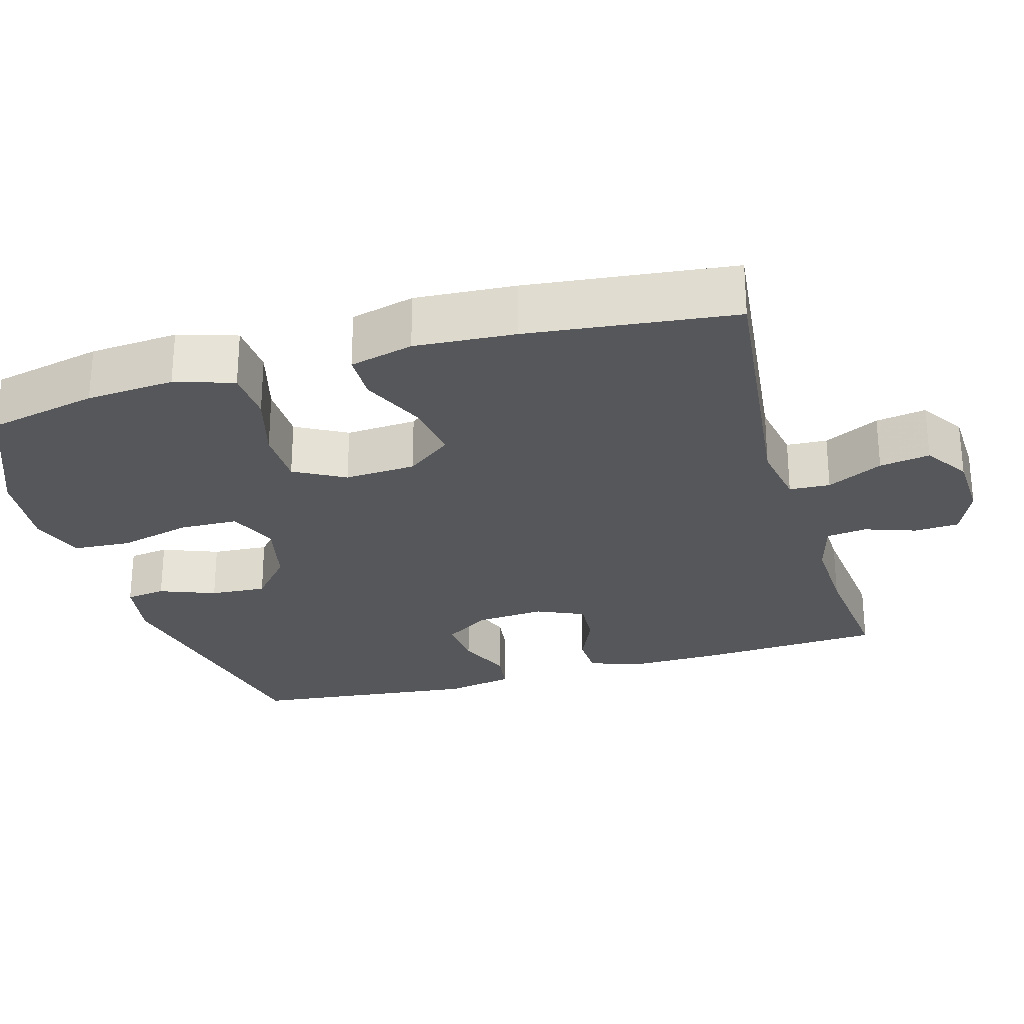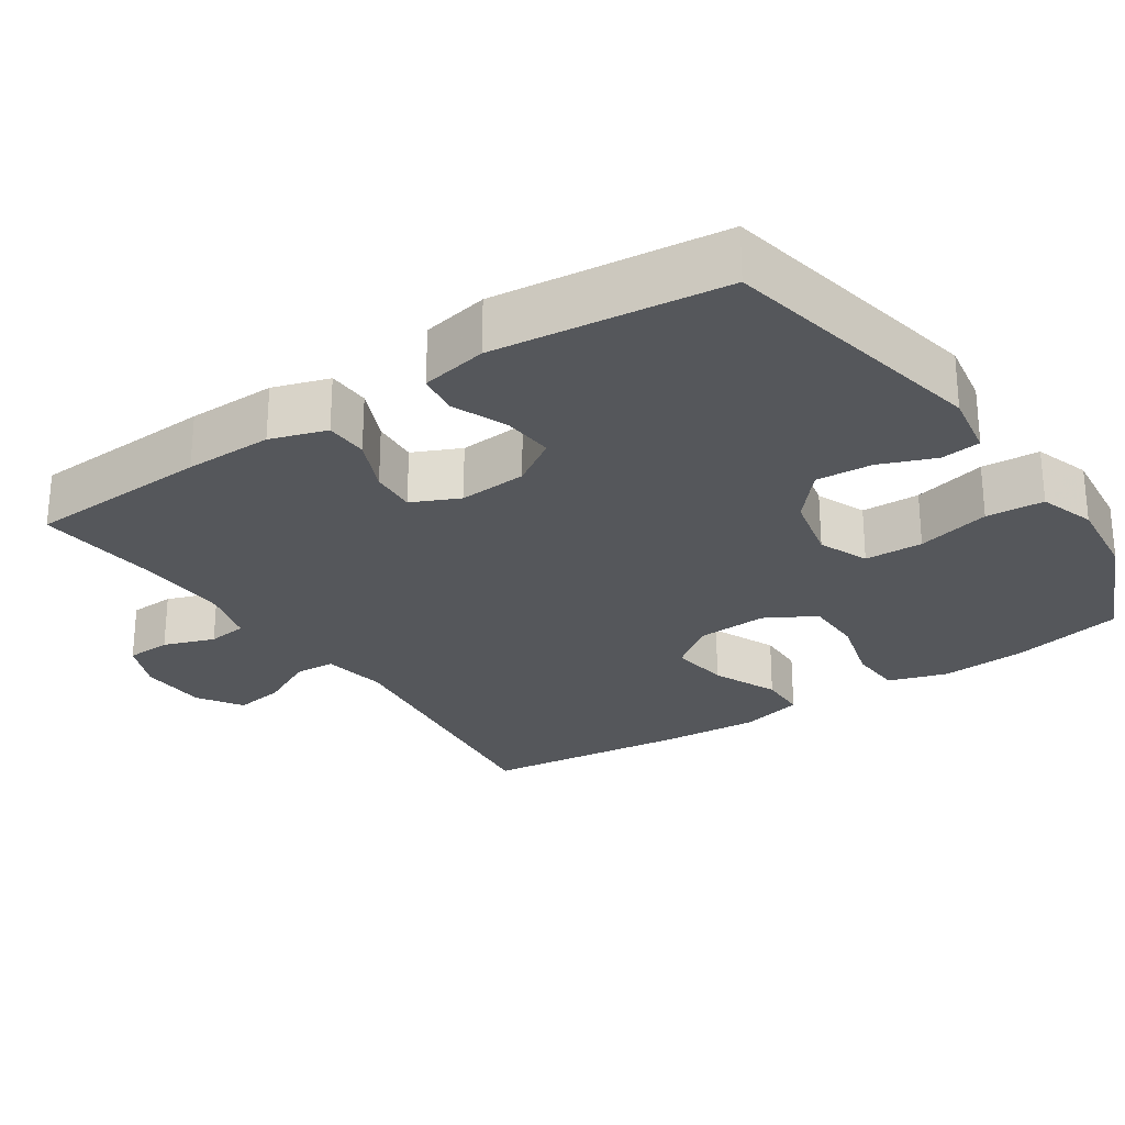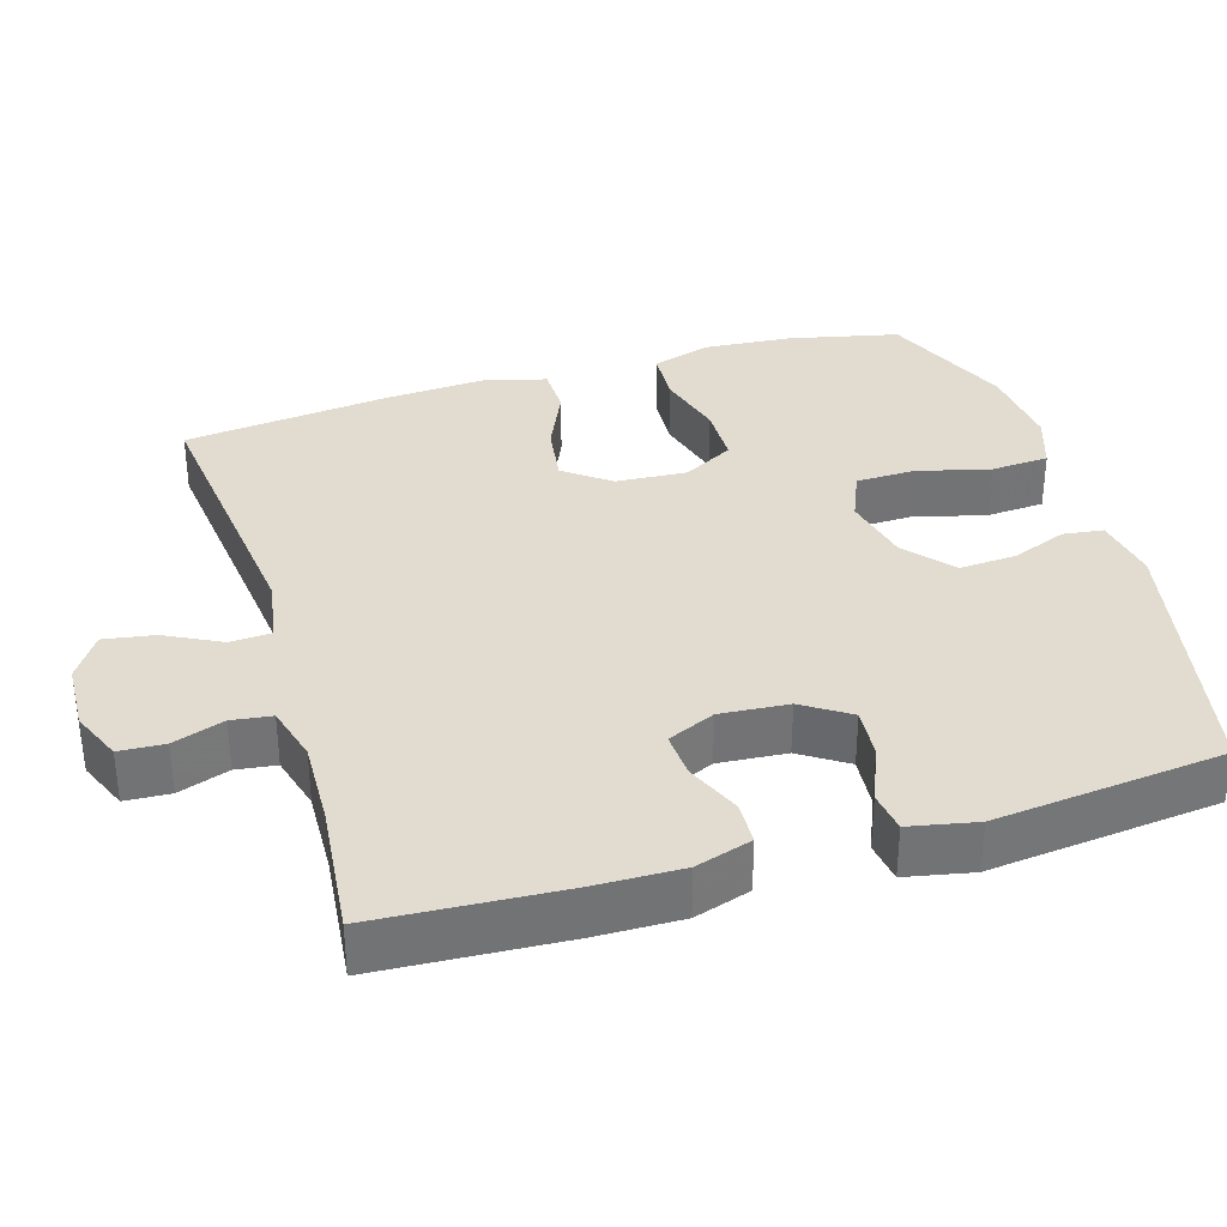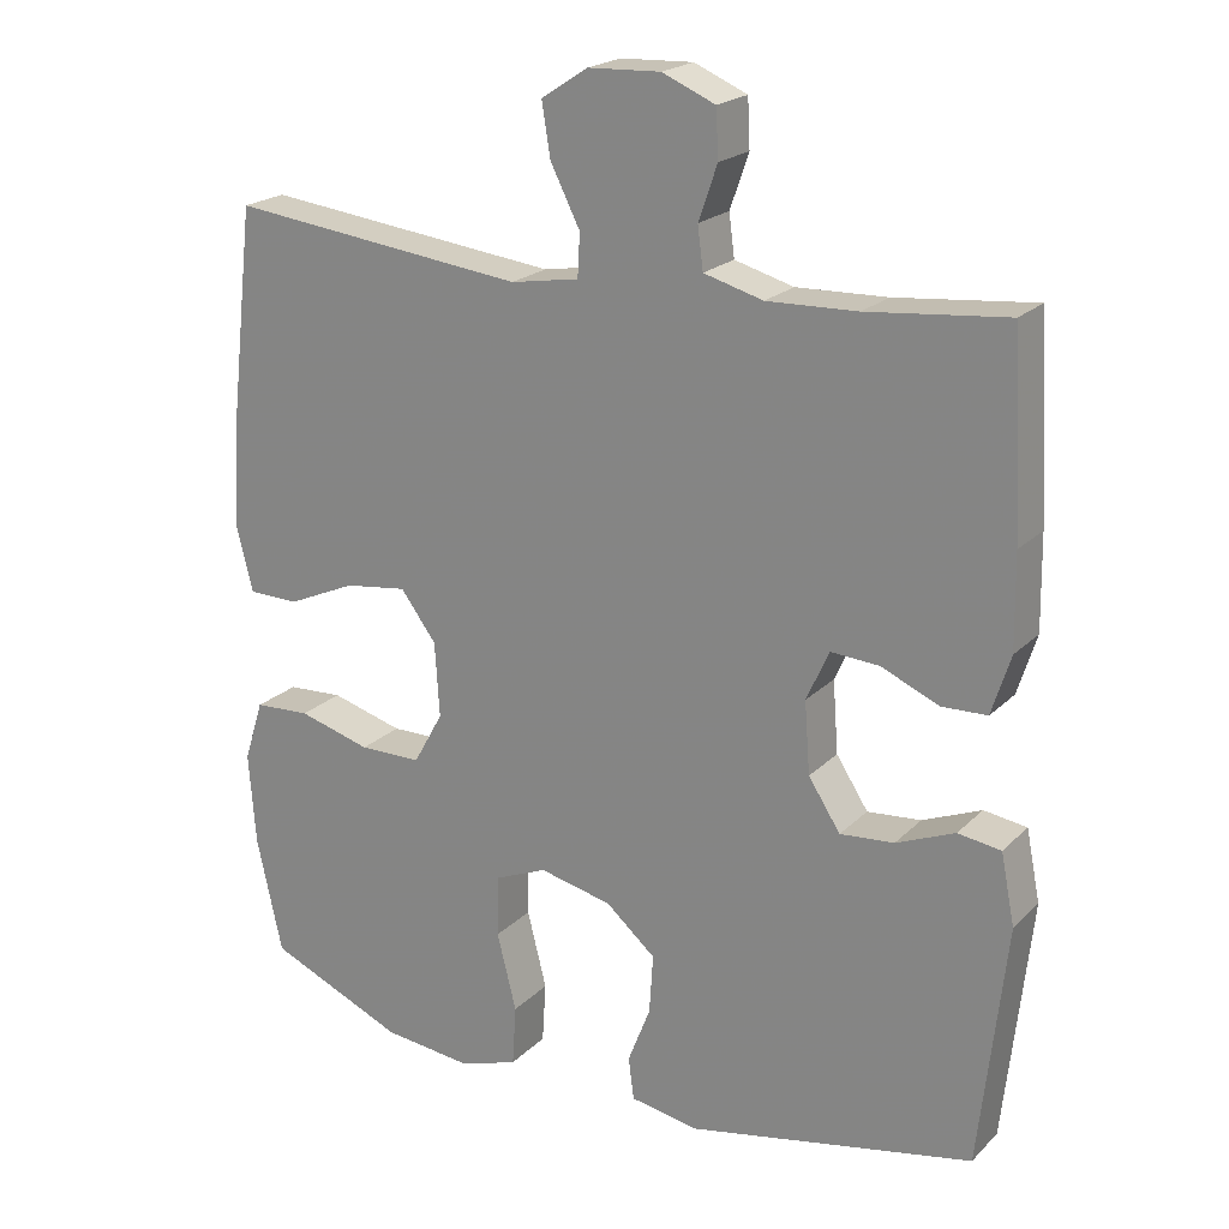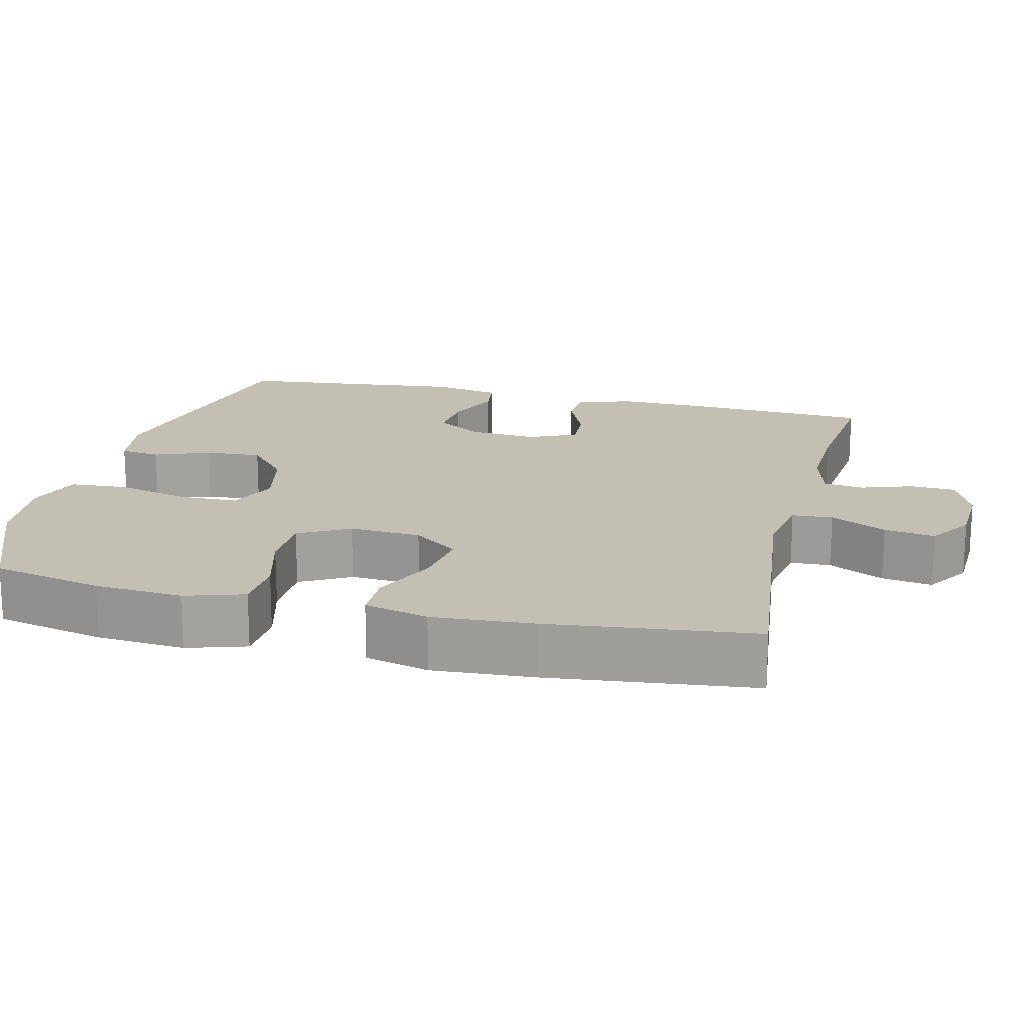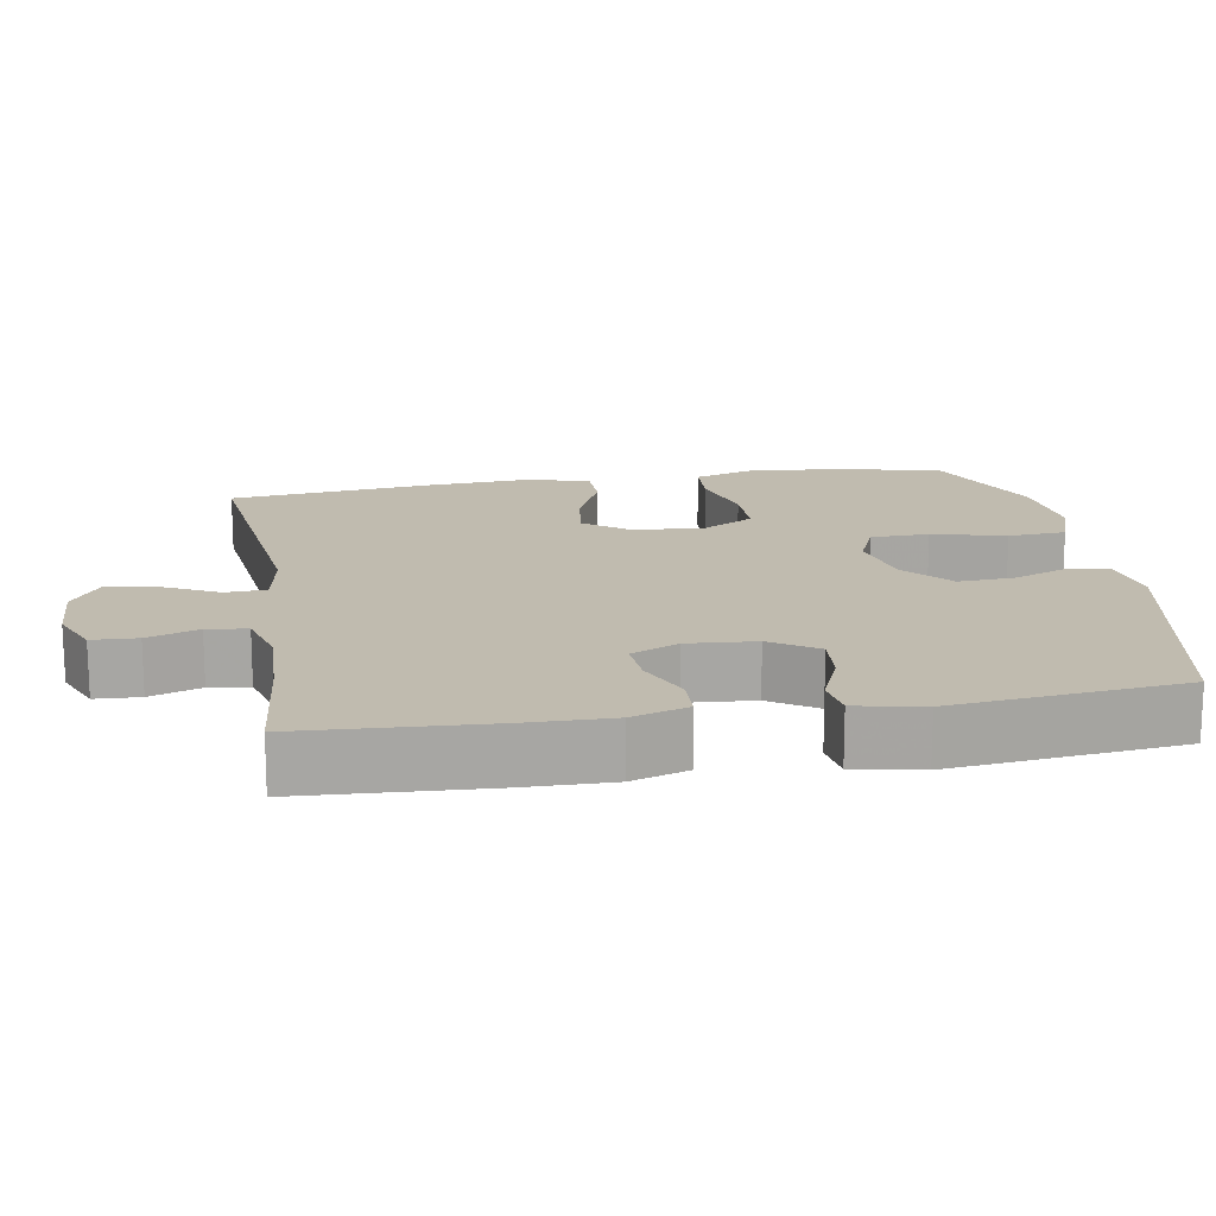
<metadata>
{"format":"obj","ext":"obj","renderer":"f3d","projection":"perspective","resolution":1024,"background":"white","views":[{"elev":-26.8,"azim":-73.9,"up":"+Y"},{"elev":-26.4,"azim":123.7,"up":"+Y"},{"elev":34.5,"azim":73.3,"up":"+Y"},{"elev":21.0,"azim":31.4,"up":"+Z"},{"elev":17.8,"azim":-76.2,"up":"+Y"},{"elev":16.2,"azim":80.4,"up":"+Y"}]}
</metadata>
<code>
v -0.5 0.07 -0.5
v -0.533 0.07 -0.351
v -0.542 0.07 -0.232
v -0.517 0.07 -0.153
v -0.445 0.07 -0.149
v -0.352 0.07 -0.175
v -0.272 0.07 -0.174
v -0.234 0.07 -0.106
v -0.24 0.07 -0.01
v -0.286 0.07 0.051
v -0.366 0.07 0.04
v -0.454 0.07 0.001
v -0.519 0.07 0.002
v -0.541 0.07 0.088
v -0.532 0.07 0.223
v -0.5 0.07 0.5
v -0.119 0.07 0.456
v -0.031 0.07 0.471
v -0.028 0.07 0.526
v -0.066 0.07 0.601
v -0.077 0.07 0.669
v -0.017 0.07 0.708
v 0.076 0.07 0.712
v 0.144 0.07 0.683
v 0.147 0.07 0.622
v 0.123 0.07 0.553
v 0.13 0.07 0.499
v 0.206 0.07 0.478
v 0.322 0.07 0.482
v 0.5 0.07 0.5
v 0.514 0.07 0.251
v 0.516 0.07 0.132
v 0.492 0.07 0.056
v 0.434 0.07 0.054
v 0.36 0.07 0.086
v 0.298 0.07 0.09
v 0.269 0.07 0.026
v 0.276 0.07 -0.066
v 0.317 0.07 -0.129
v 0.386 0.07 -0.123
v 0.461 0.07 -0.092
v 0.516 0.07 -0.1
v 0.534 0.07 -0.19
v 0.5 0.07 -0.5
v 0.133 0.07 -0.574
v 0.045 0.07 -0.559
v 0.038 0.07 -0.505
v 0.067 0.07 -0.43
v 0.072 0.07 -0.354
v 0.008 0.07 -0.299
v -0.085 0.07 -0.278
v -0.152 0.07 -0.306
v -0.154 0.07 -0.385
v -0.129 0.07 -0.484
v -0.134 0.07 -0.562
v -0.209 0.07 -0.587
v -0.324 0.07 -0.575
v -0.5 0 -0.5
v -0.533 0 -0.351
v -0.542 0 -0.232
v -0.517 0 -0.153
v -0.445 0 -0.149
v -0.352 0 -0.175
v -0.272 0 -0.174
v -0.234 0 -0.106
v -0.24 0 -0.01
v -0.286 0 0.051
v -0.366 0 0.04
v -0.454 0 0.001
v -0.519 0 0.002
v -0.541 0 0.088
v -0.532 0 0.223
v -0.5 0 0.5
v -0.119 0 0.456
v -0.031 0 0.471
v -0.028 0 0.526
v -0.066 0 0.601
v -0.077 0 0.669
v -0.017 0 0.708
v 0.076 0 0.712
v 0.144 0 0.683
v 0.147 0 0.622
v 0.123 0 0.553
v 0.13 0 0.499
v 0.206 0 0.478
v 0.322 0 0.482
v 0.5 0 0.5
v 0.514 0 0.251
v 0.516 0 0.132
v 0.492 0 0.056
v 0.434 0 0.054
v 0.36 0 0.086
v 0.298 0 0.09
v 0.269 0 0.026
v 0.276 0 -0.066
v 0.317 0 -0.129
v 0.386 0 -0.123
v 0.461 0 -0.092
v 0.516 0 -0.1
v 0.534 0 -0.19
v 0.5 0 -0.5
v 0.133 0 -0.574
v 0.045 0 -0.559
v 0.038 0 -0.505
v 0.067 0 -0.43
v 0.072 0 -0.354
v 0.008 0 -0.299
v -0.085 0 -0.278
v -0.152 0 -0.306
v -0.154 0 -0.385
v -0.129 0 -0.484
v -0.134 0 -0.562
v -0.209 0 -0.587
v -0.324 0 -0.575
f 53 54 55 56
f 52 53 56 57
f 45 46 47 48
f 45 48 49
f 44 45 49
f 43 44 49 50
f 40 41 42 43
f 39 40 43 50
f 32 33 34 35
f 32 35 36
f 29 30 31 32
f 28 29 32 36
f 27 28 36 37
f 23 24 25 26
f 23 26 27
f 22 23 27
f 19 20 21 22
f 18 19 22 27
f 14 15 16 17
f 14 17 18
f 11 12 13 14
f 10 11 14 18
f 9 10 18 27
f 3 4 5 6
f 3 6 7
f 2 3 7
f 52 57 1 2
f 51 52 2 7
f 38 39 50 51
f 38 51 7 8
f 27 37 38
f 8 9 27 38
f 113 112 111 110
f 114 113 110 109
f 105 104 103 102
f 106 105 102
f 106 102 101
f 107 106 101 100
f 100 99 98 97
f 107 100 97 96
f 92 91 90 89
f 93 92 89
f 89 88 87 86
f 93 89 86 85
f 94 93 85 84
f 83 82 81 80
f 84 83 80
f 84 80 79
f 79 78 77 76
f 84 79 76 75
f 74 73 72 71
f 75 74 71
f 71 70 69 68
f 75 71 68 67
f 84 75 67 66
f 63 62 61 60
f 64 63 60
f 64 60 59
f 59 58 114 109
f 64 59 109 108
f 108 107 96 95
f 65 64 108 95
f 95 94 84
f 95 84 66 65
f 1 58 59 2
f 2 59 60 3
f 3 60 61 4
f 4 61 62 5
f 5 62 63 6
f 6 63 64 7
f 7 64 65 8
f 8 65 66 9
f 9 66 67 10
f 10 67 68 11
f 11 68 69 12
f 12 69 70 13
f 13 70 71 14
f 14 71 72 15
f 15 72 73 16
f 16 73 74 17
f 17 74 75 18
f 18 75 76 19
f 19 76 77 20
f 20 77 78 21
f 21 78 79 22
f 22 79 80 23
f 23 80 81 24
f 24 81 82 25
f 25 82 83 26
f 26 83 84 27
f 27 84 85 28
f 28 85 86 29
f 29 86 87 30
f 30 87 88 31
f 31 88 89 32
f 32 89 90 33
f 33 90 91 34
f 34 91 92 35
f 35 92 93 36
f 36 93 94 37
f 37 94 95 38
f 38 95 96 39
f 39 96 97 40
f 40 97 98 41
f 41 98 99 42
f 42 99 100 43
f 43 100 101 44
f 44 101 102 45
f 45 102 103 46
f 46 103 104 47
f 47 104 105 48
f 48 105 106 49
f 49 106 107 50
f 50 107 108 51
f 51 108 109 52
f 52 109 110 53
f 53 110 111 54
f 54 111 112 55
f 55 112 113 56
f 56 113 114 57
f 57 114 58 1

</code>
